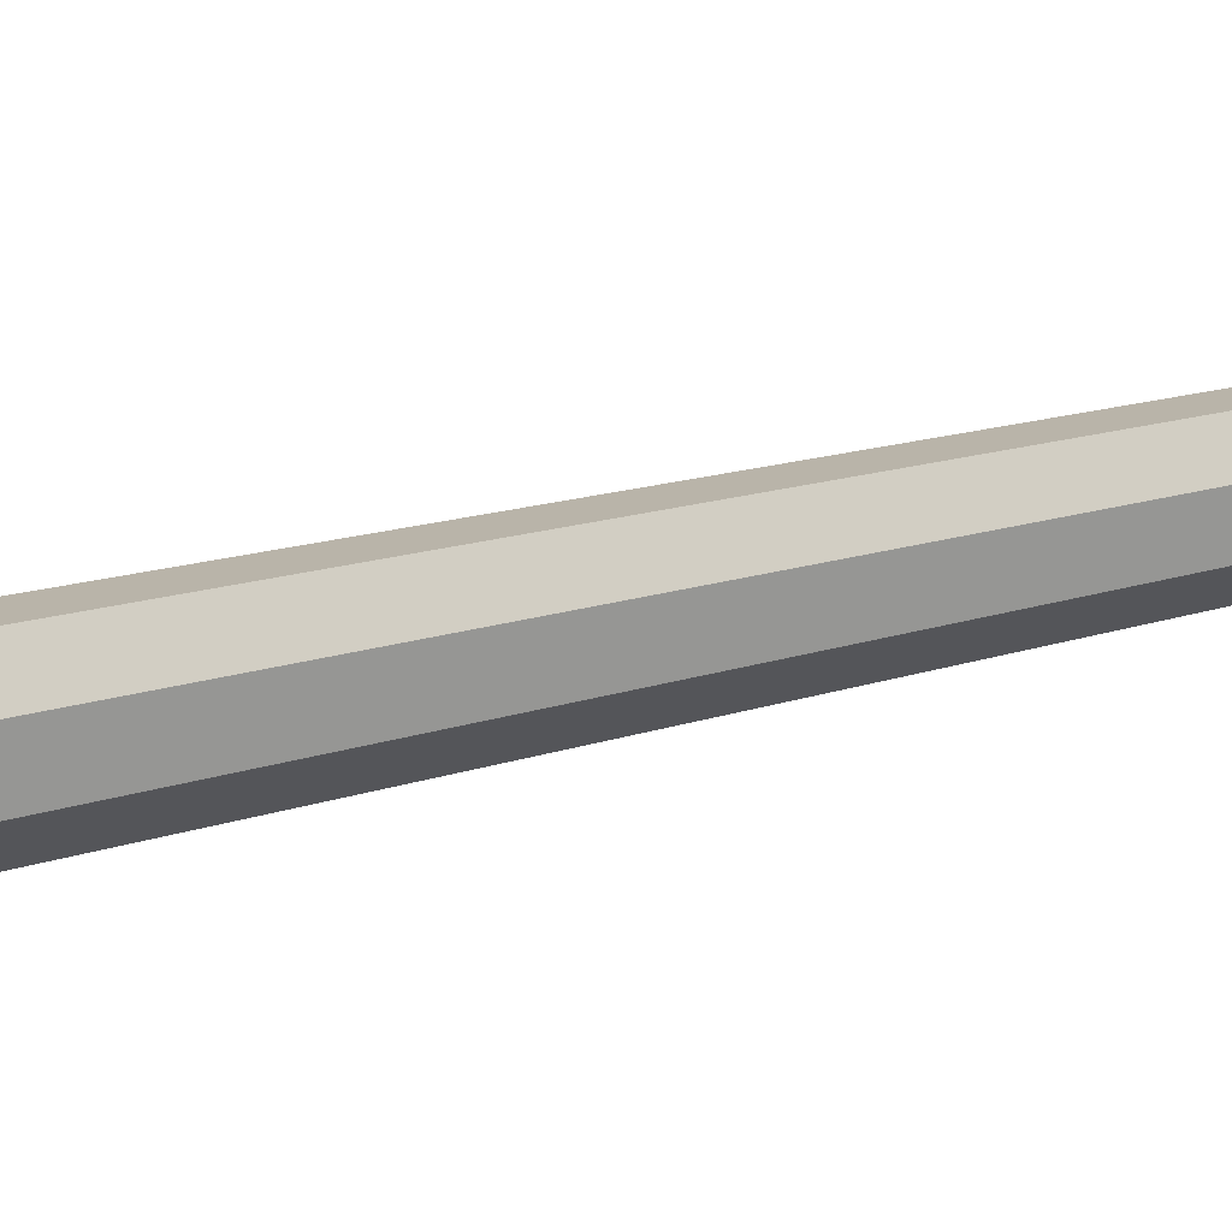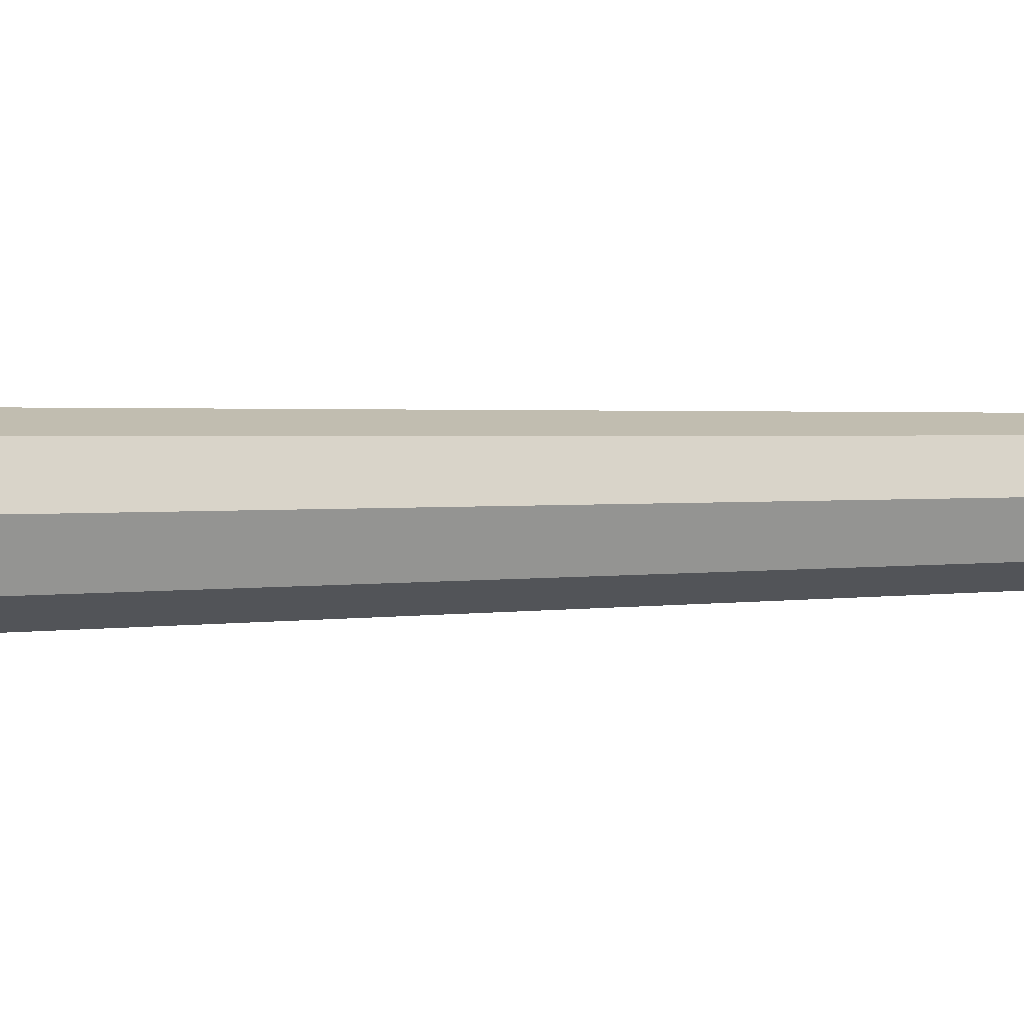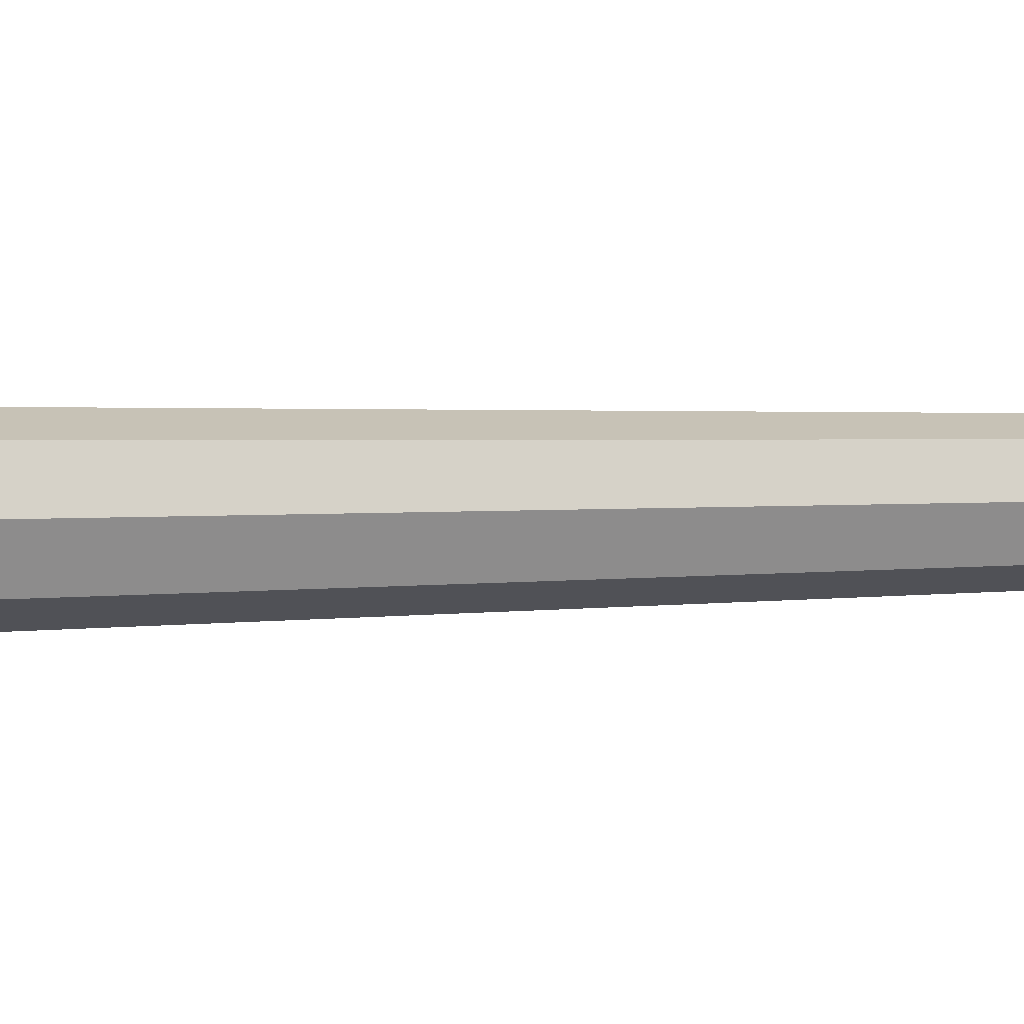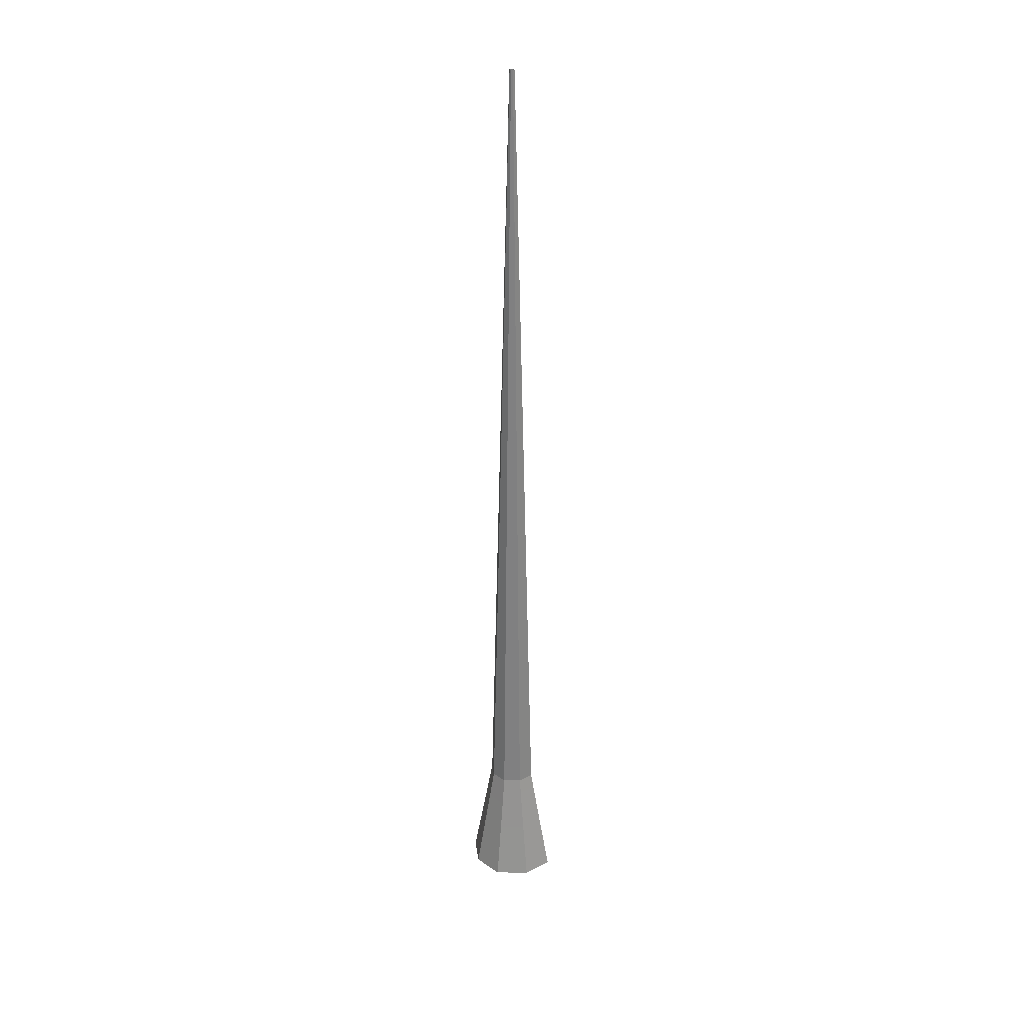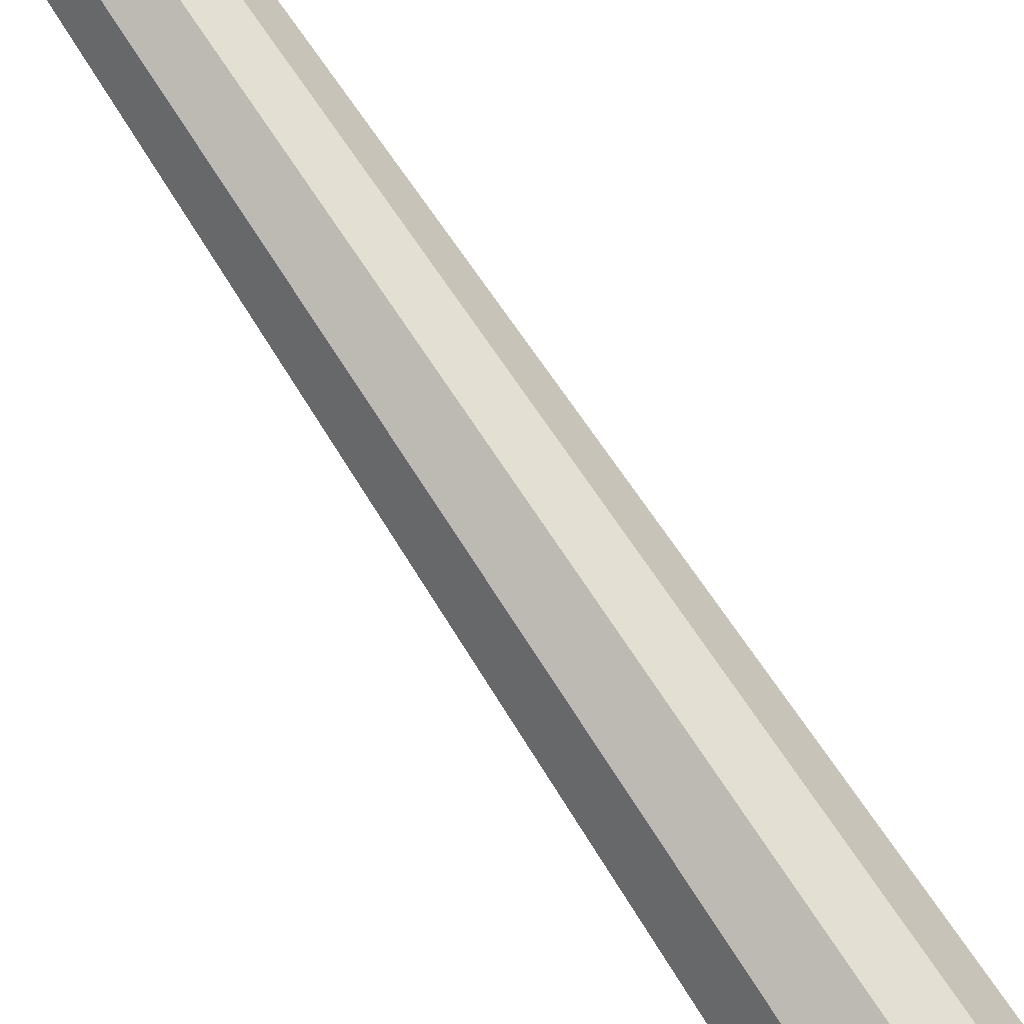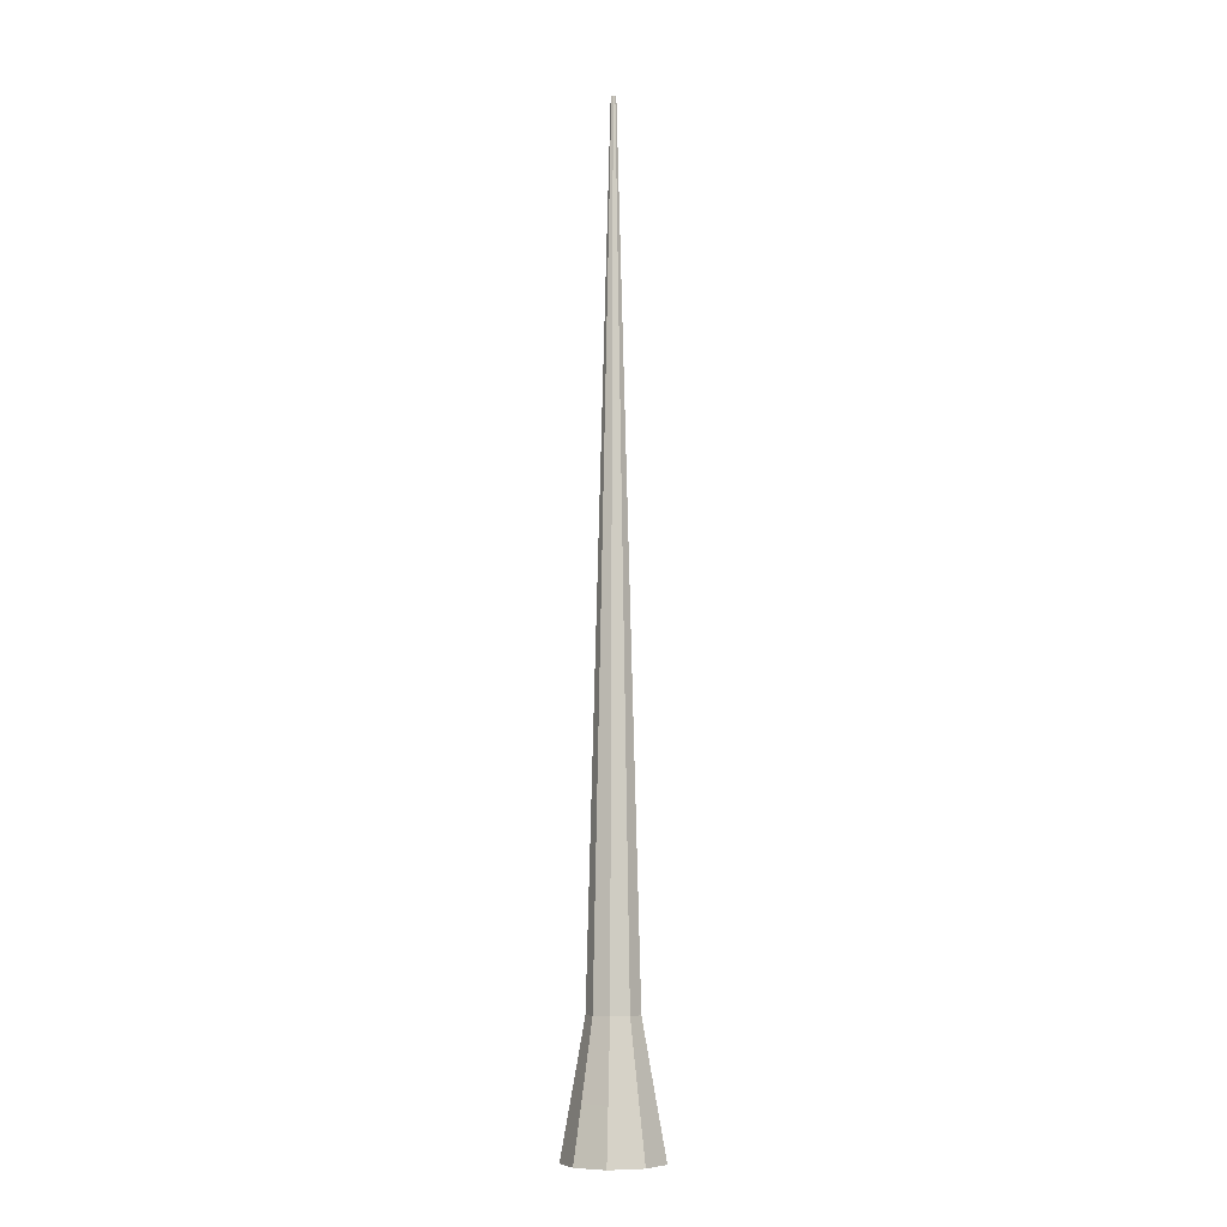
<metadata>
{"format":"obj","ext":"obj","renderer":"f3d","projection":"perspective","resolution":1024,"background":"white","views":[{"elev":-46.1,"azim":105.0,"up":"+Z"},{"elev":-44.2,"azim":91.5,"up":"+Z"},{"elev":-41.6,"azim":91.5,"up":"+Z"},{"elev":31.0,"azim":-158.4,"up":"+Y"},{"elev":76.5,"azim":-33.7,"up":"+Z"},{"elev":-7.0,"azim":-175.2,"up":"+Y"}]}
</metadata>
<code>
g holiday_treePineForestGeo01
v -0.123 1.066 0.1656
v 0.01199 9.569 0.02528
v 0.02933 9.569 0.03165
v 0.04043 1.064 0.2256
v -0.132 1.064 -0.1418
v 0.01103 9.569 -0.00735
v 0.001429 9.569 0.007458
v -0.2224 1.064 -0.00232
v 0.2012 1.064 -0.1412
v 0.0464 9.569 -0.007286
v 0.02933 9.569 -0.01441
v 0.04043 1.064 -0.2084
v 0.1808 1.071 0.173
v 0.04423 9.569 0.02606
v 0.0546 9.569 0.007458
v 0.2785 1.064 -0.00232
v 0.2785 1.064 -0.00232
v 0.0546 9.569 0.007458
v 0.0464 9.569 -0.007286
v 0.2012 1.064 -0.1412
v 0.04043 1.064 0.2256
v 0.02933 9.569 0.03165
v 0.04423 9.569 0.02606
v 0.1808 1.071 0.173
v 0.04043 1.064 -0.2084
v 0.02933 9.569 -0.01441
v 0.01103 9.569 -0.00735
v -0.132 1.064 -0.1418
v -0.2224 1.064 -0.00232
v 0.001429 9.569 0.007458
v 0.01199 9.569 0.02528
v -0.123 1.066 0.1656
v -0.1996 0.4593 -0.2054
v -0.132 1.064 -0.1418
v -0.2224 1.064 -0.00232
v -0.3283 0.4593 -0.006944
v -0.2781 -0.2303 -0.2792
v -0.4512 -0.2303 -0.01231
v -0.3283 0.4593 -0.006944
v -0.2224 1.064 -0.00232
v -0.123 1.066 0.1656
v -0.1868 0.4623 0.2319
v -0.4512 -0.2303 -0.01231
v -0.2609 -0.2263 0.3089
v -0.1868 0.4623 0.2319
v -0.123 1.066 0.1656
v 0.04043 1.064 0.2256
v 0.04568 0.4593 0.3173
v -0.2609 -0.2263 0.3089
v 0.05177 -0.2303 0.4238
v 0.04568 0.4593 0.3173
v 0.04043 1.064 0.2256
v 0.1808 1.071 0.173
v 0.2453 0.4693 0.2424
v 0.05177 -0.2303 0.4238
v 0.3203 -0.2169 0.3231
v 0.2453 0.4693 0.2424
v 0.1808 1.071 0.173
v 0.2785 1.064 -0.00232
v 0.3843 0.4593 -0.006944
v 0.3203 -0.2169 0.3231
v 0.5072 -0.2303 -0.01231
v 0.3843 0.4593 -0.006944
v 0.2785 1.064 -0.00232
v 0.2012 1.064 -0.1412
v 0.2744 0.4593 -0.2045
v 0.5072 -0.2303 -0.01231
v 0.3594 -0.2303 -0.2781
v 0.2744 0.4593 -0.2045
v 0.2012 1.064 -0.1412
v 0.04043 1.064 -0.2084
v 0.04568 0.4593 -0.3001
v 0.3594 -0.2303 -0.2781
v 0.05177 -0.2303 -0.4066
v 0.04568 0.4593 -0.3001
v 0.04043 1.064 -0.2084
v -0.132 1.064 -0.1418
v -0.1996 0.4593 -0.2054
v 0.05177 -0.2303 -0.4066
v -0.2781 -0.2303 -0.2792
g holiday_treePineForestGeo01_0
f 3 2 1
f 4 3 1
f 7 6 5
f 8 7 5
f 11 10 9
f 12 11 9
f 15 14 13
f 16 15 13
f 19 18 17
f 20 19 17
f 23 22 21
f 24 23 21
f 27 26 25
f 28 27 25
f 31 30 29
f 32 31 29
f 35 34 33
f 36 35 33
f 36 33 37
f 38 36 37
f 41 40 39
f 42 41 39
f 42 39 43
f 44 42 43
f 47 46 45
f 48 47 45
f 48 45 49
f 50 48 49
f 53 52 51
f 54 53 51
f 54 51 55
f 56 54 55
f 59 58 57
f 60 59 57
f 60 57 61
f 62 60 61
f 65 64 63
f 66 65 63
f 66 63 67
f 68 66 67
f 71 70 69
f 72 71 69
f 72 69 73
f 74 72 73
f 77 76 75
f 78 77 75
f 78 75 79
f 80 78 79

</code>
